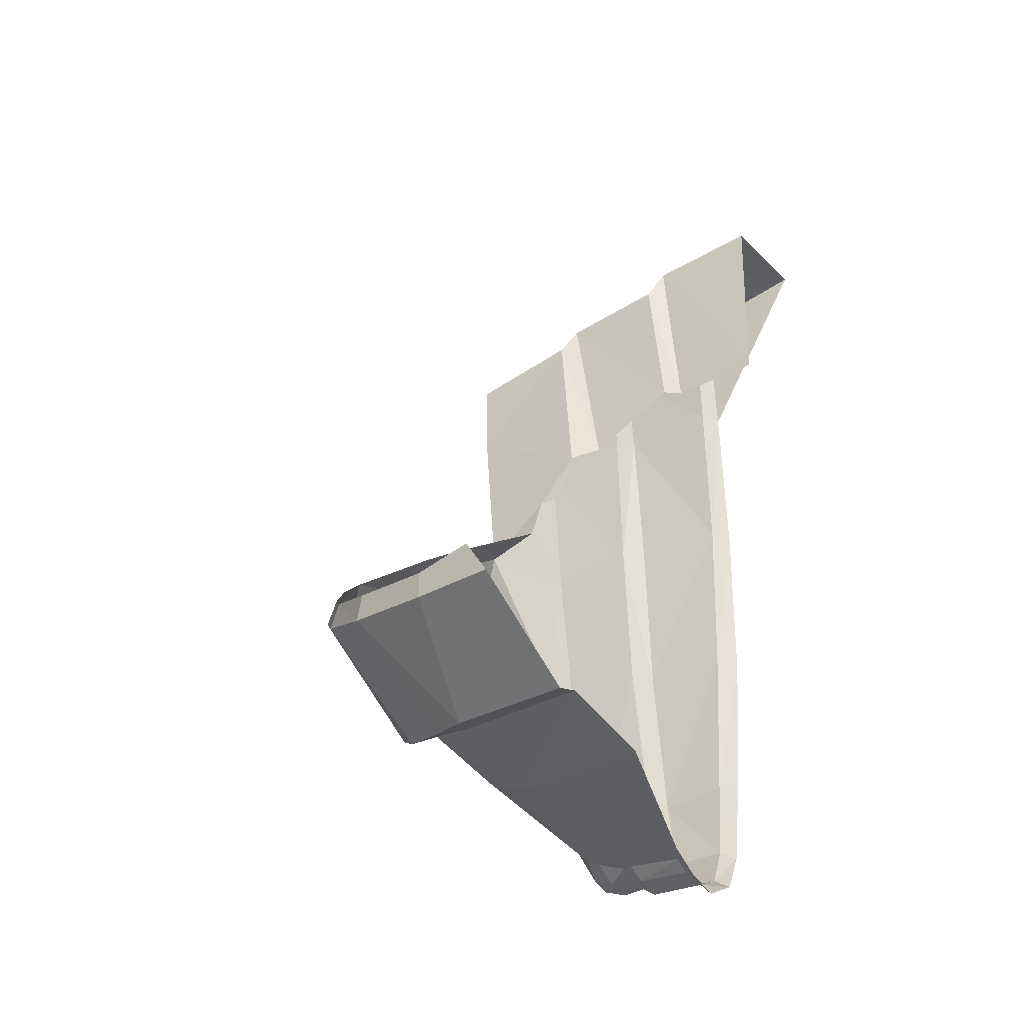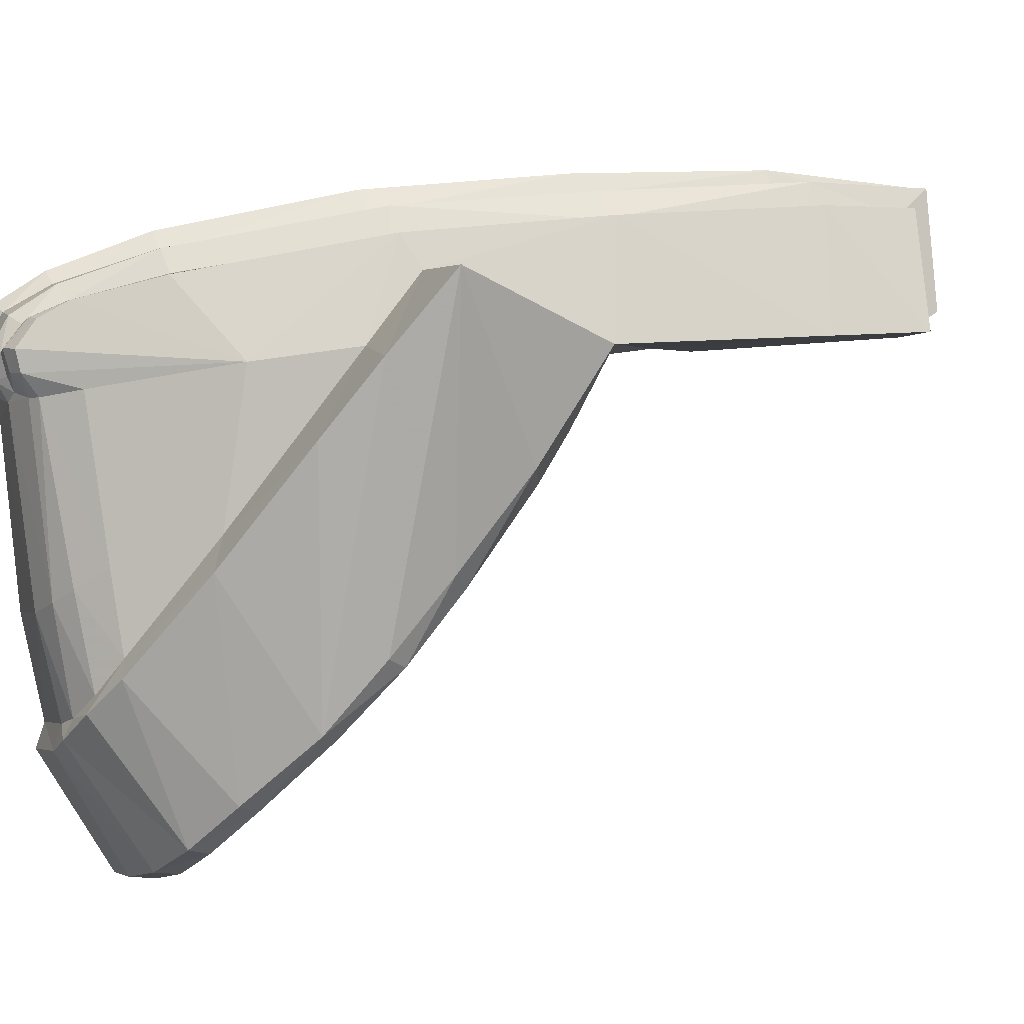
<metadata>
{"format":"obj","ext":"obj","renderer":"f3d","projection":"perspective","resolution":1024,"background":"white","views":[{"elev":-33.3,"azim":-143.4,"up":"+Y"},{"elev":-1.9,"azim":73.9,"up":"+Z"}]}
</metadata>
<code>
v 0.5346 -0.321 -0.2072
v 0.4039 -0.3347 -0.2208
v 0.4122 -0.3573 -0.2691
v 0.5346 -0.321 -0.2072
v 0.4868 -0.2971 -0.1686
v 0.4039 -0.3347 -0.2208
v 0.5346 -0.321 -0.2072
v 0.5403 -0.2414 -0.0878
v 0.4868 -0.2971 -0.1686
v 0.5346 -0.321 -0.2072
v 0.6246 -0.257 -0.1301
v 0.5403 -0.2414 -0.0878
v 0.7835 -0.08815 0.09585
v 0.5403 -0.2414 -0.0878
v 0.6246 -0.257 -0.1301
v 0.7835 -0.08815 0.09585
v 0.6593 -0.0473 0.1789
v 0.5403 -0.2414 -0.0878
v 0.9424 0.09885 0.3668
v 0.6593 -0.0473 0.1789
v 0.7835 -0.08815 0.09585
v 0.7913 0.234 0.5799
v 0.6593 -0.0473 0.1789
v 0.9424 0.09885 0.3668
v 1.031 0.2197 0.5367
v 0.7801 0.3617 0.7471
v 0.7913 0.234 0.5799
v 1.031 0.2197 0.5367
v 1.094 0.3629 0.7211
v 0.3261 -0.3503 -0.2356
v 0.4122 -0.3573 -0.2691
v 0.4039 -0.3347 -0.2208
v 0.3261 -0.3503 -0.2356
v 0.3119 -0.3664 -0.2969
v 0.4122 -0.3573 -0.2691
v 0.3119 -0.3664 -0.2969
v 0.3261 -0.3503 -0.2356
v 0 -0.3531 -0.2455
v 0.3119 -0.3664 -0.2969
v 0 -0.3531 -0.2455
v 0 -0.373 -0.3079
v 0.7516 0.3174 0.8304
v 0.5944 -0.1558 0.7422
v 0.7121 -0.0066 0.5465
v 0.7121 -0.0066 0.5465
v 0.5944 -0.1558 0.7422
v 0.5121 -0.3578 0.6894
v 0.5121 -0.3578 0.6894
v 0.4793 -0.4727 0.5837
v 0.7121 -0.0066 0.5465
v 0.5121 -0.3578 0.6894
v 0.4855 -0.4273 0.6503
v 0.4793 -0.4727 0.5837
v 0.7121 -0.0066 0.5465
v 0.4793 -0.4727 0.5837
v 0.4791 -0.4597 0.5302
v 0.4791 -0.4597 0.5302
v 0.5366 -0.3305 0.494
v 0.7121 -0.0066 0.5465
v 0.4687 -0.4191 0.4795
v 0.5366 -0.3305 0.494
v 0.4791 -0.4597 0.5302
v 0.7913 0.234 0.5799
v 0.7516 0.3174 0.8304
v 0.7121 -0.0066 0.5465
v 0.7913 0.234 0.5799
v 0.7801 0.3617 0.7471
v 0.7516 0.3174 0.8304
v 0.7801 0.3617 0.7471
v 0.8214 0.7865 0.8775
v 0.7516 0.3174 0.8304
v 0.7801 0.3617 0.7471
v 0.879 0.7622 0.5894
v 0.8214 0.7865 0.8775
v 0.8214 0.7865 0.8775
v 0.879 0.7622 0.5894
v 0.9322 1.242 0.6157
v 0.8698 1.256 0.9111
v 0.9447 1.473 0.6295
v 0.8698 1.256 0.9111
v 0.9322 1.242 0.6157
v 0.9447 1.473 0.6295
v 0.8751 1.469 0.9127
v 0.8698 1.256 0.9111
v 0.7121 -0.0066 0.5465
v 0.6593 -0.0473 0.1789
v 0.7913 0.234 0.5799
v 0.7121 -0.0066 0.5465
v 0.5366 -0.3305 0.494
v 0.5408 -0.2732 0.1099
v 0.6593 -0.0473 0.1789
v 0.7121 -0.0066 0.5465
v 0.5408 -0.2732 0.1099
v 0.5403 -0.2414 -0.0878
v 0.5408 -0.2732 0.1099
v 0.5366 -0.3305 0.494
v 0.4687 -0.4191 0.4795
v 0.4844 -0.3438 0.0615
v 0.4687 -0.4191 0.4795
v 0.4325 -0.4385 0.4808
v 0.4239 -0.3829 0.032
v 0.4239 -0.3829 0.032
v 0.4844 -0.3438 0.0615
v 0.4687 -0.4191 0.4795
v 0.5403 -0.2414 -0.0878
v 0.5408 -0.2732 0.1099
v 0.4844 -0.3438 0.0615
v 0.5403 -0.2414 -0.0878
v 0.4844 -0.3438 0.0615
v 0.4868 -0.2971 -0.1686
v 0.4868 -0.2971 -0.1686
v 0.4844 -0.3438 0.0615
v 0.4239 -0.3829 0.032
v 0.4868 -0.2971 -0.1686
v 0.4239 -0.3829 0.032
v 0.4039 -0.3347 -0.2208
v 0.3277 -0.4104 0.01085
v 0.4039 -0.3347 -0.2208
v 0.4239 -0.3829 0.032
v 0.3277 -0.4721 0.4772
v 0.3277 -0.4104 0.01085
v 0.4239 -0.3829 0.032
v 0.4325 -0.4385 0.4808
v 0.4325 -0.4385 0.4808
v 0.362 -0.4628 0.4971
v 0.3277 -0.4721 0.4772
v 0.3277 -0.4104 0.01085
v 0.3277 -0.4721 0.4772
v 0.1613 -0.4747 0.4472
v 0.1613 -0.4747 0.4472
v 0.3277 -0.4721 0.4772
v 0.1912 -0.4783 0.4948
v 0.3277 -0.4104 0.01085
v 0.3261 -0.3503 -0.2356
v 0.4039 -0.3347 -0.2208
v 0.3277 -0.4104 0.01085
v 0 -0.4104 0.01085
v 0 -0.3531 -0.2455
v 0 -0.4104 0.01085
v 0.3277 -0.4104 0.01085
v 0.1613 -0.4747 0.4472
v 0 -0.3531 -0.2455
v 0.3261 -0.3503 -0.2356
v 0.3277 -0.4104 0.01085
v 0.6314 1.538 0.929
v 0.598 1.332 1.007
v 0.6201 1.318 0.9329
v 0.6314 1.538 0.929
v 0.6155 1.618 1.002
v 0.598 1.332 1.007
v 0.598 1.332 1.007
v 0.5545 0.8397 0.9722
v 0.5908 0.8327 0.9022
v 0.5908 0.8327 0.9022
v 0.6201 1.318 0.9329
v 0.598 1.332 1.007
v 0.5126 0.3539 0.9246
v 0.5908 0.8327 0.9022
v 0.5545 0.8397 0.9722
v 0.5126 0.3539 0.9246
v 0.5401 0.3459 0.8512
v 0.5908 0.8327 0.9022
v 0.5401 0.3459 0.8512
v 0.5126 0.3539 0.9246
v 0.416 -0.1484 0.8218
v 0.4448 -0.1316 0.763
v 0.3838 -0.349 0.7022
v 0.4448 -0.1316 0.763
v 0.416 -0.1484 0.8218
v 0.3838 -0.349 0.7022
v 0.416 -0.1484 0.8218
v 0.3472 -0.3698 0.742
v 0.3472 -0.3698 0.742
v 0.3666 -0.4471 0.6491
v 0.3838 -0.349 0.7022
v 0.3472 -0.3698 0.742
v 0.3298 -0.4736 0.6714
v 0.3666 -0.4471 0.6491
v 0.3298 -0.4736 0.6714
v 0.3585 -0.4925 0.5854
v 0.3666 -0.4471 0.6491
v 0.3298 -0.4736 0.6714
v 0.324 -0.5172 0.5853
v 0.3585 -0.4925 0.5854
v 0.324 -0.4991 0.5228
v 0.3585 -0.4925 0.5854
v 0.324 -0.5172 0.5853
v 0.324 -0.4991 0.5228
v 0.3589 -0.4785 0.5333
v 0.3585 -0.4925 0.5854
v 0.362 -0.4628 0.4971
v 0.3589 -0.4785 0.5333
v 0.324 -0.4991 0.5228
v 0.362 -0.4628 0.4971
v 0.324 -0.4991 0.5228
v 0.3277 -0.4721 0.4772
v 0.6244 1.64 0.7124
v 0.3393 1.681 0.7262
v 0.329 1.677 1.006
v 0.329 1.677 1.006
v 0.6155 1.618 1.002
v 0.6244 1.64 0.7124
v 0.329 1.677 1.006
v 0.3 1.766 0.7628
v 0.3071 1.745 1.052
v 0.329 1.677 1.006
v 0.3393 1.681 0.7262
v 0.3 1.766 0.7628
v 0.329 1.677 1.006
v 0.3071 1.745 1.052
v 0.3061 1.342 1.081
v 0.329 1.677 1.006
v 0.3061 1.342 1.081
v 0.33 1.341 1.021
v 0.3061 1.342 1.081
v 0.3081 0.8512 0.9968
v 0.33 1.341 1.021
v 0.3061 1.342 1.081
v 0.2797 0.8472 1.055
v 0.3081 0.8512 0.9968
v 0.2797 0.8472 1.055
v 0.2869 0.3537 0.9404
v 0.3081 0.8512 0.9968
v 0.2797 0.8472 1.055
v 0.2518 0.3383 0.998
v 0.2869 0.3537 0.9404
v 0.246 -0.1242 0.835
v 0.2869 0.3537 0.9404
v 0.2518 0.3383 0.998
v 0.246 -0.1242 0.835
v 0.2518 0.3383 0.998
v 0.2174 -0.1373 0.8878
v 0.2127 -0.3636 0.7584
v 0.246 -0.1242 0.835
v 0.2174 -0.1373 0.8878
v 0.2127 -0.3636 0.7584
v 0.2174 -0.1373 0.8878
v 0.18 -0.3765 0.7914
v 0.1968 -0.4738 0.6923
v 0.2127 -0.3636 0.7584
v 0.18 -0.3765 0.7914
v 0.1968 -0.4738 0.6923
v 0.18 -0.3765 0.7914
v 0.1623 -0.4928 0.7128
v 0.1623 -0.4928 0.7128
v 0.1909 -0.5145 0.6073
v 0.1968 -0.4738 0.6923
v 0.1623 -0.4928 0.7128
v 0.1605 -0.5472 0.6083
v 0.1909 -0.5145 0.6073
v 0.1935 -0.5012 0.5407
v 0.1909 -0.5145 0.6073
v 0.1605 -0.5472 0.6083
v 0.1935 -0.5012 0.5407
v 0.1605 -0.5472 0.6083
v 0.1591 -0.5239 0.5215
v 0.1591 -0.5239 0.5215
v 0.1912 -0.4783 0.4948
v 0.1935 -0.5012 0.5407
v 0.1591 -0.5239 0.5215
v 0.1613 -0.4747 0.4472
v 0.1912 -0.4783 0.4948
v 0.2127 -0.3636 0.7584
v 0.3472 -0.3698 0.742
v 0.416 -0.1484 0.8218
v 0.416 -0.1484 0.8218
v 0.246 -0.1242 0.835
v 0.2127 -0.3636 0.7584
v 0.3472 -0.3698 0.742
v 0.2127 -0.3636 0.7584
v 0.1968 -0.4738 0.6923
v 0.1968 -0.4738 0.6923
v 0.3298 -0.4736 0.6714
v 0.3472 -0.3698 0.742
v 0.416 -0.1484 0.8218
v 0.2869 0.3537 0.9404
v 0.246 -0.1242 0.835
v 0.416 -0.1484 0.8218
v 0.5126 0.3539 0.9246
v 0.2869 0.3537 0.9404
v 0.5126 0.3539 0.9246
v 0.3081 0.8512 0.9968
v 0.2869 0.3537 0.9404
v 0.5126 0.3539 0.9246
v 0.5545 0.8397 0.9722
v 0.3081 0.8512 0.9968
v 0.3081 0.8512 0.9968
v 0.5545 0.8397 0.9722
v 0.598 1.332 1.007
v 0.598 1.332 1.007
v 0.33 1.341 1.021
v 0.3081 0.8512 0.9968
v 0.33 1.341 1.021
v 0.598 1.332 1.007
v 0.6155 1.618 1.002
v 0.33 1.341 1.021
v 0.6155 1.618 1.002
v 0.329 1.677 1.006
v 0.1968 -0.4738 0.6923
v 0.1909 -0.5145 0.6073
v 0.324 -0.5172 0.5853
v 0.324 -0.5172 0.5853
v 0.3298 -0.4736 0.6714
v 0.1968 -0.4738 0.6923
v 0.324 -0.5172 0.5853
v 0.1909 -0.5145 0.6073
v 0.1935 -0.5012 0.5407
v 0.324 -0.5172 0.5853
v 0.1935 -0.5012 0.5407
v 0.324 -0.4991 0.5228
v 0.324 -0.4991 0.5228
v 0.1935 -0.5012 0.5407
v 0.1912 -0.4783 0.4948
v 0.324 -0.4991 0.5228
v 0.1912 -0.4783 0.4948
v 0.3277 -0.4721 0.4772
v 0.6314 1.538 0.929
v 0.8751 1.469 0.9127
v 0.9447 1.473 0.6295
v 0.9447 1.473 0.6295
v 0.6428 1.535 0.6475
v 0.6314 1.538 0.929
v 0.3 1.766 0.7628
v 0 1.8 0.7805
v 0 1.804 1.068
v 0 1.804 1.068
v 0.3071 1.745 1.052
v 0.3 1.766 0.7628
v 0.3061 1.342 1.081
v 0.3071 1.745 1.052
v 0 1.804 1.068
v 0.427 -0.4783 0.5337
v 0.362 -0.4628 0.4971
v 0.4325 -0.4385 0.4808
v 0.427 -0.4783 0.5337
v 0.3589 -0.4785 0.5333
v 0.362 -0.4628 0.4971
v 0.3589 -0.4785 0.5333
v 0.427 -0.4783 0.5337
v 0.4221 -0.494 0.5885
v 0.3589 -0.4785 0.5333
v 0.4221 -0.494 0.5885
v 0.3585 -0.4925 0.5854
v 0.3666 -0.4471 0.6491
v 0.3585 -0.4925 0.5854
v 0.4221 -0.494 0.5885
v 0.3666 -0.4471 0.6491
v 0.4221 -0.494 0.5885
v 0.4399 -0.44 0.6567
v 0.3838 -0.349 0.7022
v 0.3666 -0.4471 0.6491
v 0.4399 -0.44 0.6567
v 0.3838 -0.349 0.7022
v 0.4399 -0.44 0.6567
v 0.5121 -0.3578 0.6894
v 0.4448 -0.1316 0.763
v 0.3838 -0.349 0.7022
v 0.5121 -0.3578 0.6894
v 0.5944 -0.1558 0.7422
v 0.5944 -0.1558 0.7422
v 0.5401 0.3459 0.8512
v 0.4448 -0.1316 0.763
v 0.5944 -0.1558 0.7422
v 0.7516 0.3174 0.8304
v 0.5401 0.3459 0.8512
v 0.5401 0.3459 0.8512
v 0.7516 0.3174 0.8304
v 0.8214 0.7865 0.8775
v 0.5908 0.8327 0.9022
v 0.5908 0.8327 0.9022
v 0.8214 0.7865 0.8775
v 0.8698 1.256 0.9111
v 0.5908 0.8327 0.9022
v 0.8698 1.256 0.9111
v 0.6201 1.318 0.9329
v 0.8751 1.469 0.9127
v 0.6201 1.318 0.9329
v 0.8698 1.256 0.9111
v 0.8751 1.469 0.9127
v 0.6314 1.538 0.929
v 0.6201 1.318 0.9329
v 0.5121 -0.3578 0.6894
v 0.4399 -0.44 0.6567
v 0.4855 -0.4273 0.6503
v 0.4855 -0.4273 0.6503
v 0.4399 -0.44 0.6567
v 0.4221 -0.494 0.5885
v 0.4221 -0.494 0.5885
v 0.4793 -0.4727 0.5837
v 0.4855 -0.4273 0.6503
v 0.4793 -0.4727 0.5837
v 0.4221 -0.494 0.5885
v 0.427 -0.4783 0.5337
v 0.4791 -0.4597 0.5302
v 0.4791 -0.4597 0.5302
v 0.427 -0.4783 0.5337
v 0.4325 -0.4385 0.4808
v 0.4791 -0.4597 0.5302
v 0.4325 -0.4385 0.4808
v 0.4687 -0.4191 0.4795
v 0.7801 0.3617 0.7471
v 1.094 0.3629 0.7211
v 0.879 0.7622 0.5894
v 0.879 0.7622 0.5894
v 0.7246 0.7974 0.582
v 0.6983 0.9107 0.5999
v 0.6983 0.9107 0.5999
v 0.9322 1.242 0.6157
v 0.879 0.7622 0.5894
v 0.6983 0.9107 0.5999
v 0.6248 0.9137 0.6114
v 0.5827 1.044 0.6069
v 0.5827 1.044 0.6069
v 0.9322 1.242 0.6157
v 0.6983 0.9107 0.5999
v 0.5827 1.044 0.6069
v 0.6428 1.535 0.6475
v 0.9322 1.242 0.6157
v 0.6428 1.535 0.6475
v 0.9447 1.473 0.6295
v 0.9322 1.242 0.6157
v 0.6244 1.64 0.7124
v 0.6155 1.618 1.002
v 0.6314 1.538 0.929
v 0.6428 1.535 0.6475
v 0.6428 1.535 0.6475
v 0.5274 1.096 0.6821
v 0.6244 1.64 0.7124
v 0.6428 1.535 0.6475
v 0.5827 1.044 0.6069
v 0.5274 1.096 0.6821
v 0.2836 1.233 0.7057
v 0.6244 1.64 0.7124
v 0.5274 1.096 0.6821
v 0.2836 1.233 0.7057
v 0.3393 1.681 0.7262
v 0.6244 1.64 0.7124
v 0.3393 1.681 0.7262
v 0.2501 1.241 0.7519
v 0.3 1.766 0.7628
v 0.3393 1.681 0.7262
v 0.2836 1.233 0.7057
v 0.2501 1.241 0.7519
v 0 1.25 0.7621
v 0.3 1.766 0.7628
v 0.2501 1.241 0.7519
v 0 1.25 0.7621
v 0 1.8 0.7805
v 0.3 1.766 0.7628
v 0.8309 0.3126 -0.1042
v 0.8607 0.2694 -0.08535
v 0.7951 0.1416 -0.2491
v 0.7951 0.1416 -0.2491
v 0.749 0.1835 -0.2586
v 0.8309 0.3126 -0.1042
v 0.7951 0.1416 -0.2491
v 0.6321 0.0391 -0.4147
v 0.749 0.1835 -0.2586
v 0.7951 0.1416 -0.2491
v 0.6707 -0.01295 -0.4022
v 0.6321 0.0391 -0.4147
v 0.5692 -0.1055 -0.5011
v 0.6321 0.0391 -0.4147
v 0.6707 -0.01295 -0.4022
v 0.5692 -0.1055 -0.5011
v 0.5339 -0.0516 -0.5131
v 0.6321 0.0391 -0.4147
v 0.4283 -0.1585 -0.5607
v 0.5339 -0.0516 -0.5131
v 0.5692 -0.1055 -0.5011
v 0.4283 -0.1585 -0.5607
v 0.4098 -0.09665 -0.5679
v 0.5339 -0.0516 -0.5131
v 0.4098 -0.09665 -0.5679
v 0.4283 -0.1585 -0.5607
v 0.2095 -0.1834 -0.5912
v 0.2061 -0.1206 -0.5968
v 0.05565 -0.09735 -0.6059
v 0.2061 -0.1206 -0.5968
v 0.2095 -0.1834 -0.5912
v 0 -0.1875 -0.6011
v 0.8309 0.3126 -0.1042
v 0.8887 0.4066 0.09015
v 0.8607 0.2694 -0.08535
v 0.8309 0.3126 -0.1042
v 0.8405 0.4426 0.0629
v 0.8887 0.4066 0.09015
v 0.8405 0.4426 0.0629
v 0.8146 0.5312 0.1779
v 0.8973 0.5819 0.3183
v 0.8973 0.5819 0.3183
v 0.8887 0.4066 0.09015
v 0.8405 0.4426 0.0629
v 0.8125 0.611 0.2892
v 0.8973 0.5819 0.3183
v 0.8146 0.5312 0.1779
v 0.8973 0.5819 0.3183
v 0.8125 0.611 0.2892
v 0.7881 0.6911 0.4103
v 0.8973 0.5819 0.3183
v 0.7881 0.6911 0.4103
v 0.879 0.7622 0.5894
v 0.7881 0.6911 0.4103
v 0.7319 0.7208 0.4669
v 0.7246 0.7974 0.582
v 0.7246 0.7974 0.582
v 0.879 0.7622 0.5894
v 0.7881 0.6911 0.4103
v 0.8887 0.4066 0.09015
v 0.8973 0.5819 0.3183
v 1.094 0.3629 0.7211
v 1.031 0.2197 0.5367
v 0.9424 0.09885 0.3668
v 0.7951 0.1416 -0.2491
v 1.094 0.3629 0.7211
v 1.031 0.2197 0.5367
v 0.8607 0.2694 -0.08535
v 1.094 0.3629 0.7211
v 0.8973 0.5819 0.3183
v 0.879 0.7622 0.5894
v 0.8607 0.2694 -0.08535
v 0.8887 0.4066 0.09015
v 1.094 0.3629 0.7211
v 0.9424 0.09885 0.3668
v 0.7835 -0.08815 0.09585
v 0.7951 0.1416 -0.2491
v 0.7951 0.1416 -0.2491
v 0.8607 0.2694 -0.08535
v 1.031 0.2197 0.5367
v 0.7835 -0.08815 0.09585
v 0.6246 -0.257 -0.1301
v 0.6707 -0.01295 -0.4022
v 0.6707 -0.01295 -0.4022
v 0.7951 0.1416 -0.2491
v 0.7835 -0.08815 0.09585
v 0.6246 -0.257 -0.1301
v 0.5346 -0.321 -0.2072
v 0.5692 -0.1055 -0.5011
v 0.5692 -0.1055 -0.5011
v 0.6707 -0.01295 -0.4022
v 0.6246 -0.257 -0.1301
v 0.5692 -0.1055 -0.5011
v 0.5346 -0.321 -0.2072
v 0.4122 -0.3573 -0.2691
v 0.5692 -0.1055 -0.5011
v 0.4122 -0.3573 -0.2691
v 0.4283 -0.1585 -0.5607
v 0.4283 -0.1585 -0.5607
v 0.4122 -0.3573 -0.2691
v 0.3119 -0.3664 -0.2969
v 0.4283 -0.1585 -0.5607
v 0.3119 -0.3664 -0.2969
v 0.2095 -0.1834 -0.5912
v 0.2095 -0.1834 -0.5912
v 0.3119 -0.3664 -0.2969
v 0 -0.373 -0.3079
v 0 -0.1875 -0.6011
g mesh7385826
f 1 2 3
f 4 5 6
f 7 8 9
f 10 11 12
f 13 14 15
f 16 17 18
f 19 20 21
f 22 23 24
f 24 25 22
f 26 27 28
f 28 29 26
f 30 31 32
f 33 34 35
f 36 37 38
f 39 40 41
f 42 43 44
f 45 46 47
f 48 49 50
f 51 52 53
f 54 55 56
f 57 58 59
f 60 61 62
f 63 64 65
f 66 67 68
f 69 70 71
f 72 73 74
f 75 76 77
f 77 78 75
f 79 80 81
f 82 83 84
f 85 86 87
f 88 89 90
f 91 92 93
f 93 94 91
f 95 96 97
f 97 98 95
f 99 100 101
f 102 103 104
f 105 106 107
f 108 109 110
f 111 112 113
f 114 115 116
f 117 118 119
f 120 121 122
f 122 123 120
f 124 125 126
f 127 128 129
f 130 131 132
f 133 134 135
f 136 137 138
f 139 140 141
f 142 143 144
f 145 146 147
f 148 149 150
f 151 152 153
f 154 155 156
f 157 158 159
f 160 161 162
f 163 164 165
f 165 166 163
f 167 168 169
f 170 171 172
f 173 174 175
f 176 177 178
f 179 180 181
f 182 183 184
f 185 186 187
f 188 189 190
f 191 192 193
f 194 195 196
f 197 198 199
f 200 201 202
f 203 204 205
f 206 207 208
f 209 210 211
f 212 213 214
f 215 216 217
f 218 219 220
f 221 222 223
f 224 225 226
f 227 228 229
f 230 231 232
f 233 234 235
f 236 237 238
f 239 240 241
f 242 243 244
f 245 246 247
f 248 249 250
f 251 252 253
f 254 255 256
f 257 258 259
f 260 261 262
f 263 264 265
f 266 267 268
f 269 270 271
f 272 273 274
f 275 276 277
f 278 279 280
f 281 282 283
f 284 285 286
f 287 288 289
f 290 291 292
f 293 294 295
f 296 297 298
f 299 300 301
f 302 303 304
f 305 306 307
f 308 309 310
f 311 312 313
f 314 315 316
f 317 318 319
f 320 321 322
f 323 324 325
f 326 327 328
f 329 330 331
f 332 333 334
f 335 336 337
f 338 339 340
f 341 342 343
f 344 345 346
f 347 348 349
f 350 351 352
f 353 354 355
f 356 357 358
f 358 359 356
f 360 361 362
f 363 364 365
f 366 367 368
f 368 369 366
f 370 371 372
f 373 374 375
f 376 377 378
f 379 380 381
f 382 383 384
f 385 386 387
f 388 389 390
f 391 392 393
f 393 394 391
f 395 396 397
f 398 399 400
f 401 402 403
f 404 405 406
f 407 408 409
f 410 411 412
f 413 414 415
f 416 417 418
f 419 420 421
f 422 423 424
f 424 425 422
f 426 427 428
f 429 430 431
f 432 433 434
f 435 436 437
f 438 439 440
f 441 442 443
f 444 445 446
f 447 448 449
f 450 451 452
f 453 454 455
f 456 457 458
f 459 460 461
f 462 463 464
f 465 466 467
f 468 469 470
f 471 472 473
f 474 475 476
f 476 477 474
f 478 479 480
f 480 481 478
f 482 483 484
f 485 486 487
f 488 489 490
f 491 492 493
f 494 495 496
f 497 498 499
f 500 501 502
f 503 504 505
f 506 507 508
f 509 510 511
f 512 513 514
f 515 516 517
f 518 519 520
f 521 522 523
f 524 525 526
f 527 528 529
f 530 531 532
f 533 534 535
f 536 537 538
f 539 540 541
f 542 543 544
f 545 546 547
f 548 549 550
f 551 552 553
f 554 555 556
f 556 557 554

</code>
